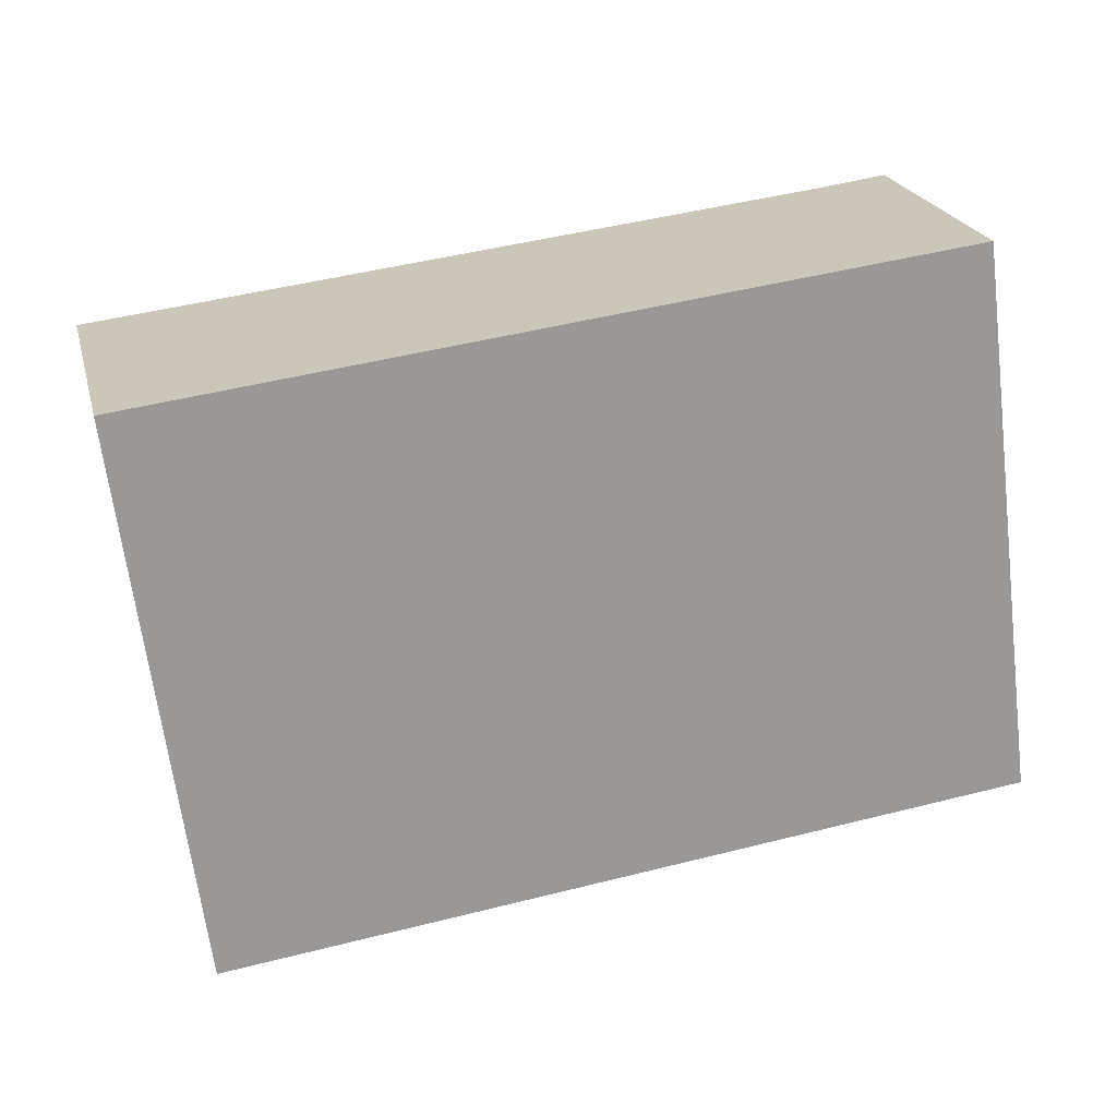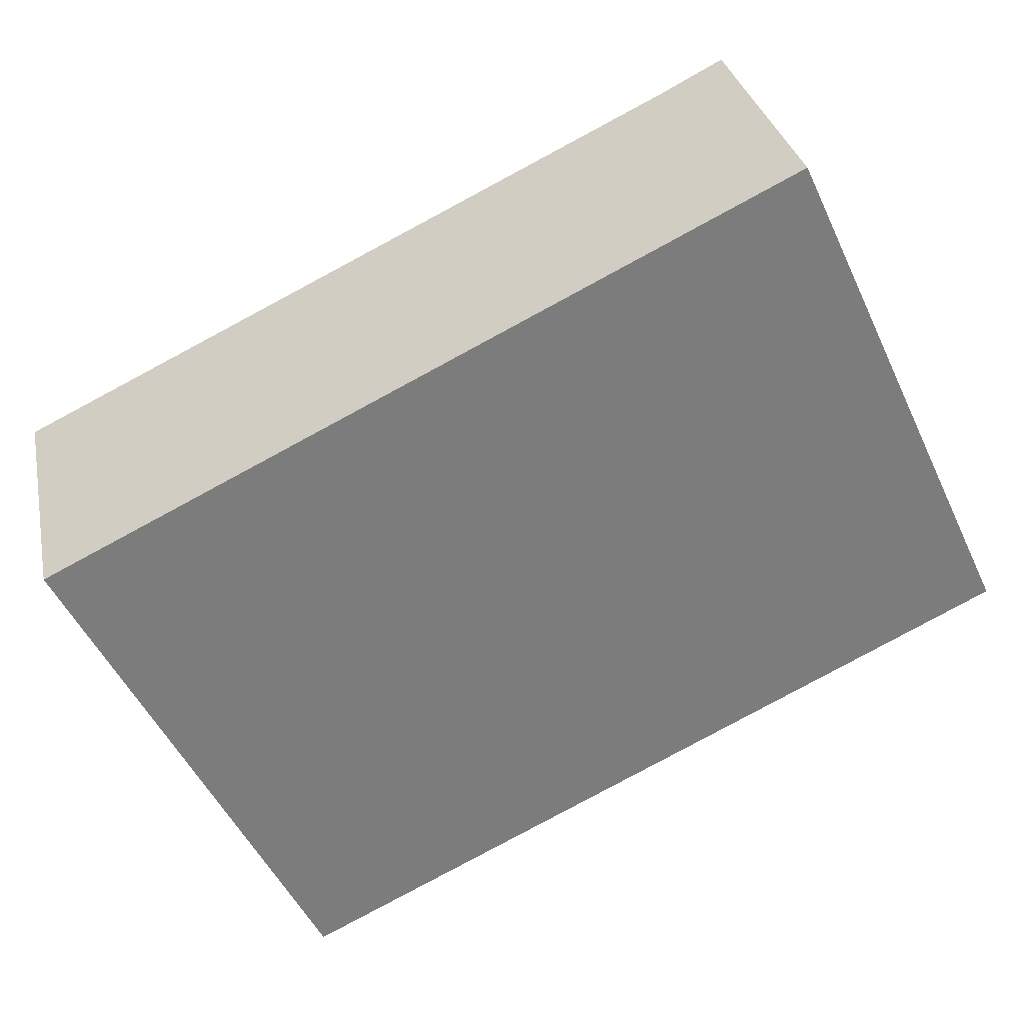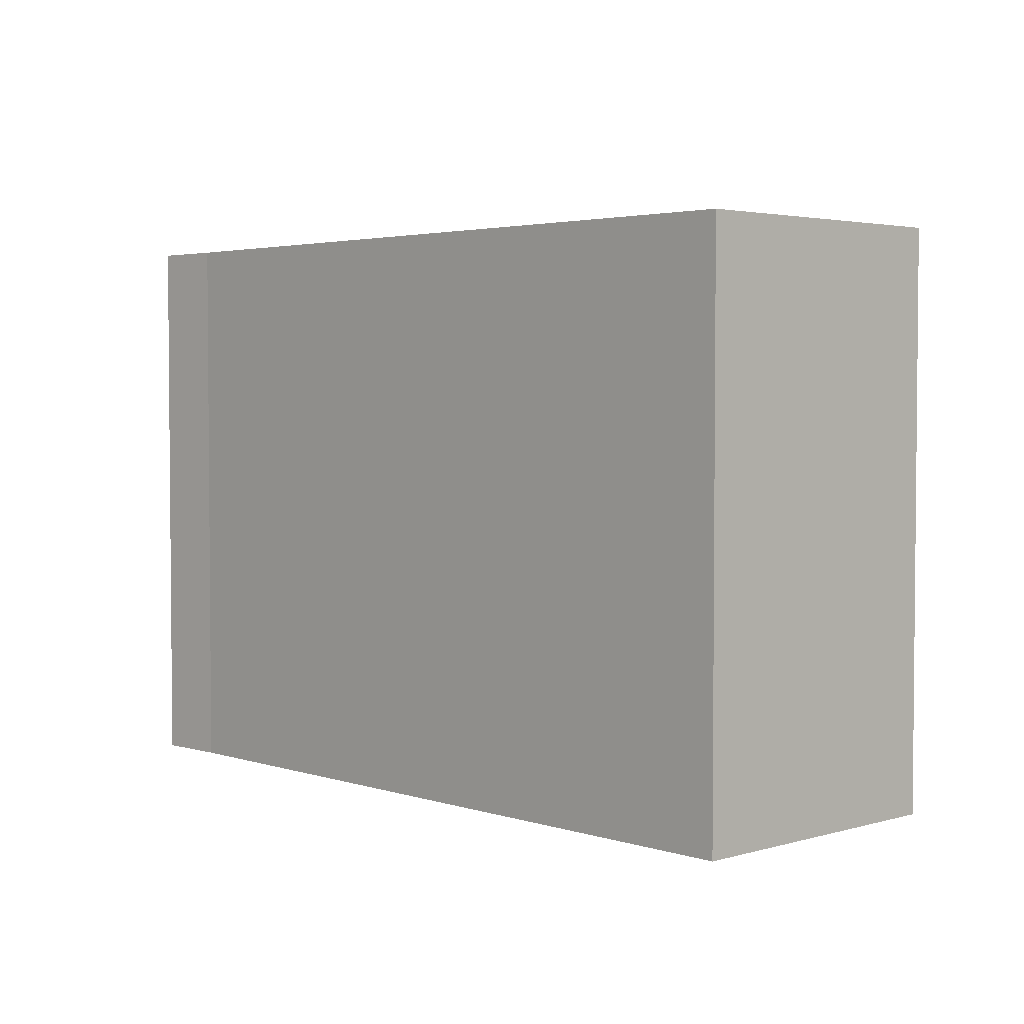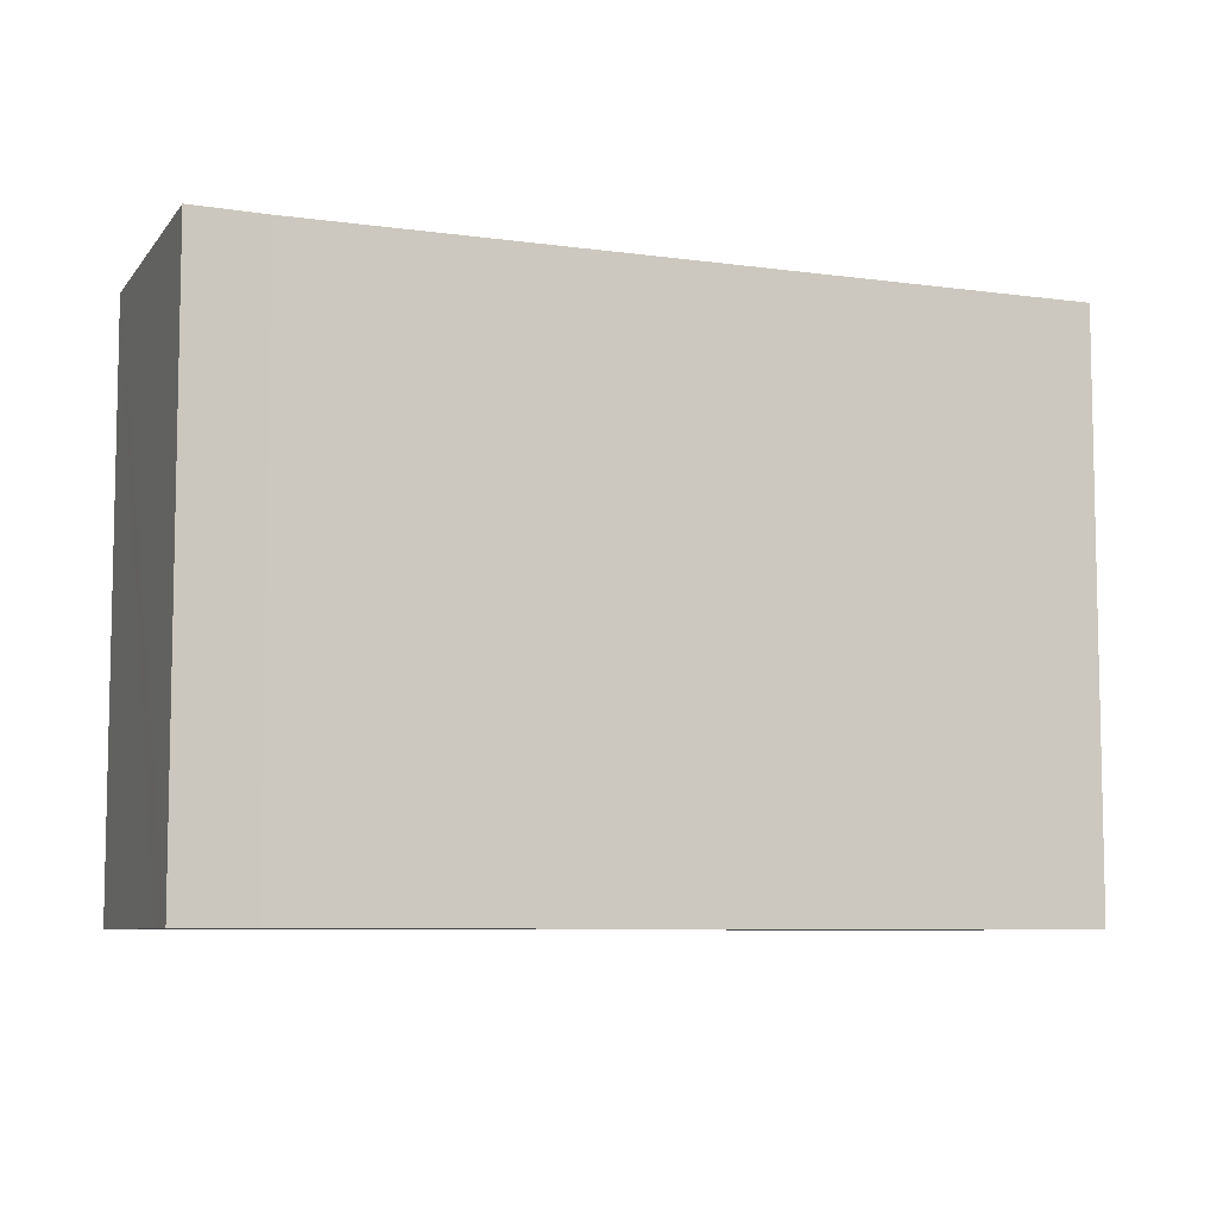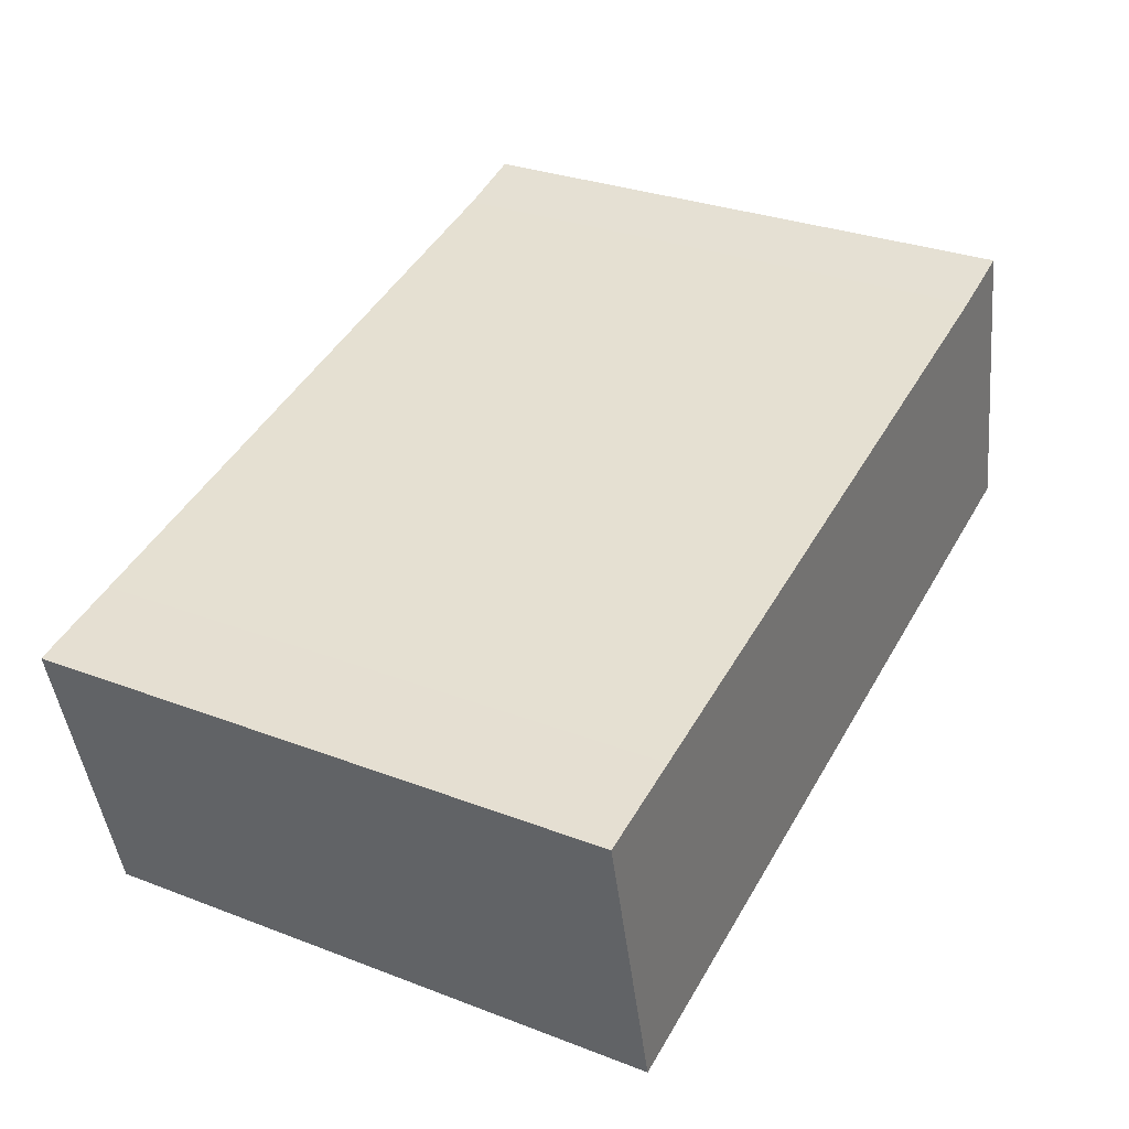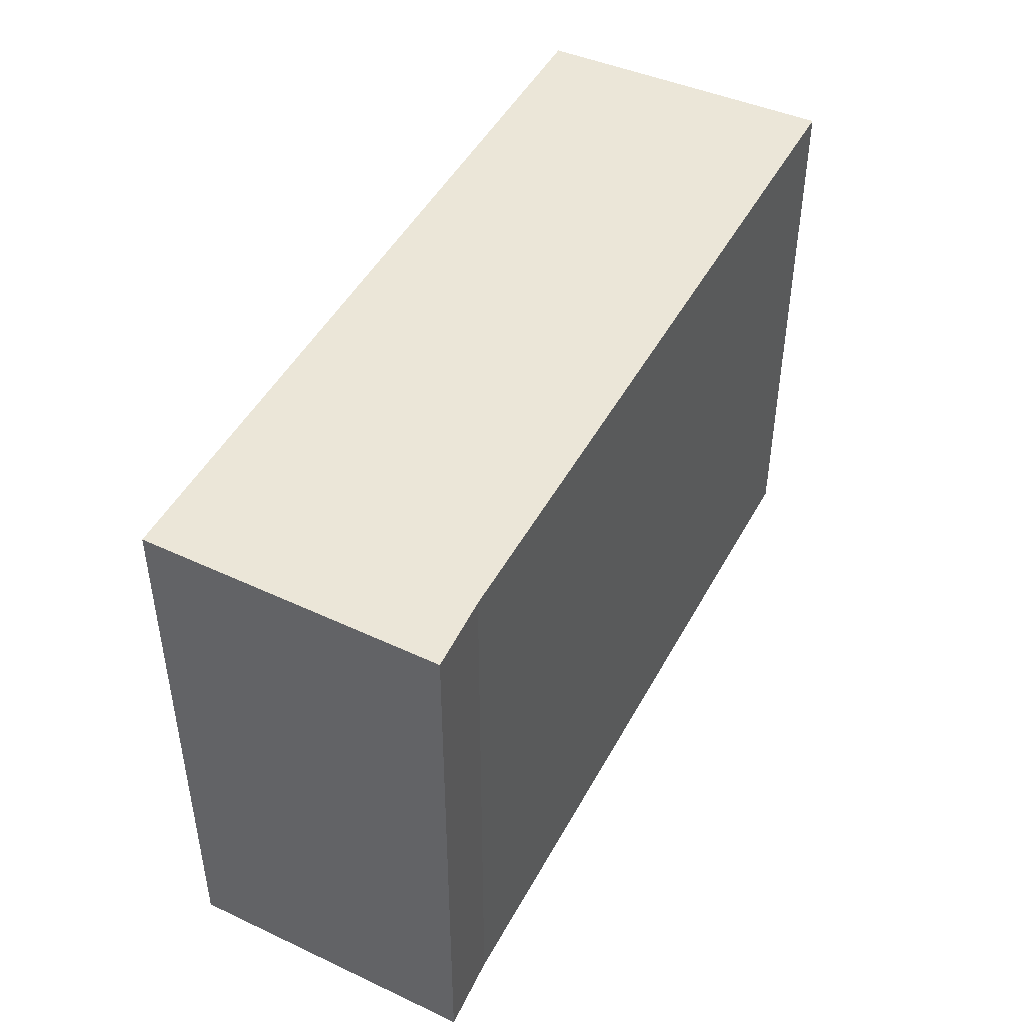
<metadata>
{"format":"obj","ext":"obj","renderer":"f3d","projection":"perspective","resolution":1024,"background":"white","views":[{"elev":-66.8,"azim":-172.8,"up":"+Z"},{"elev":-52.5,"azim":-155.0,"up":"+Z"},{"elev":3.2,"azim":60.3,"up":"+Y"},{"elev":-7.5,"azim":-8.4,"up":"+Y"},{"elev":30.3,"azim":119.0,"up":"+Z"},{"elev":46.4,"azim":-49.7,"up":"+Y"}]}
</metadata>
<code>
v  0.82 7.35 3.73
v  0.663 7.35 3.111
v  0.796 7.35 3.737
v  0 7.35 4.501e-16
v  1.712 7.35 3.473
v  10.37 7.35 -2.518
v  10.07 7.35 1.515
v  11.32 7.35 1.224
v  0.796 -2.288e-16 3.737
v  0.663 -1.905e-16 3.111
v  0 0 0
v  1.712 -2.127e-16 3.473
v  0.82 -2.284e-16 3.73
v  10.07 -9.277e-17 1.515
v  11.32 -7.495e-17 1.224
v  10.37 1.542e-16 -2.518
g defaultobject
f 1 2 3
f 2 1 4
f 4 1 5
f 4 5 6
f 6 5 7
f 6 7 8
f 2 9 3
f 9 2 4
f 9 4 10
f 10 4 11
f 9 1 3
f 1 9 5
f 5 9 12
f 12 9 13
f 12 7 5
f 7 12 14
f 7 14 8
f 8 14 15
f 15 6 8
f 6 15 16
f 16 4 6
f 4 16 11
f 14 16 15
f 16 14 11
f 11 14 12
f 11 12 13
f 11 13 10
f 10 13 9

</code>
